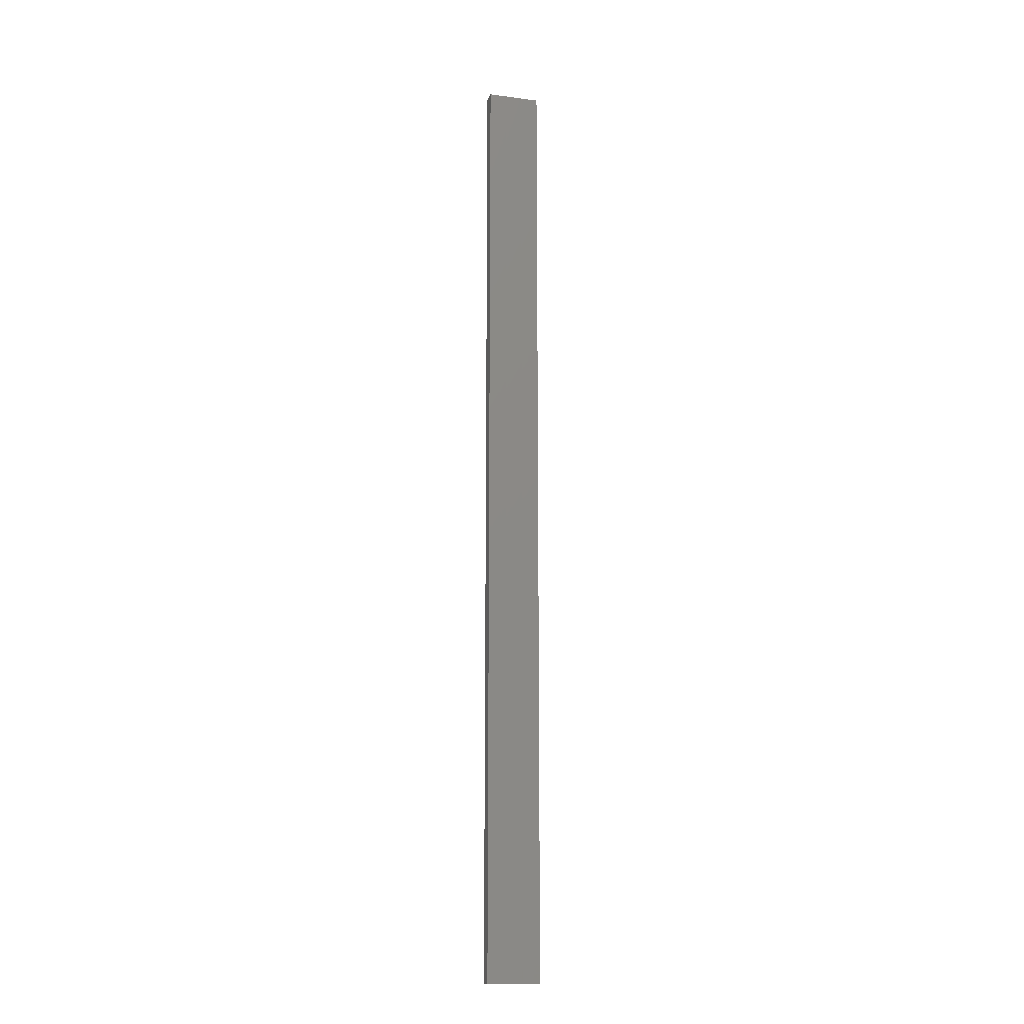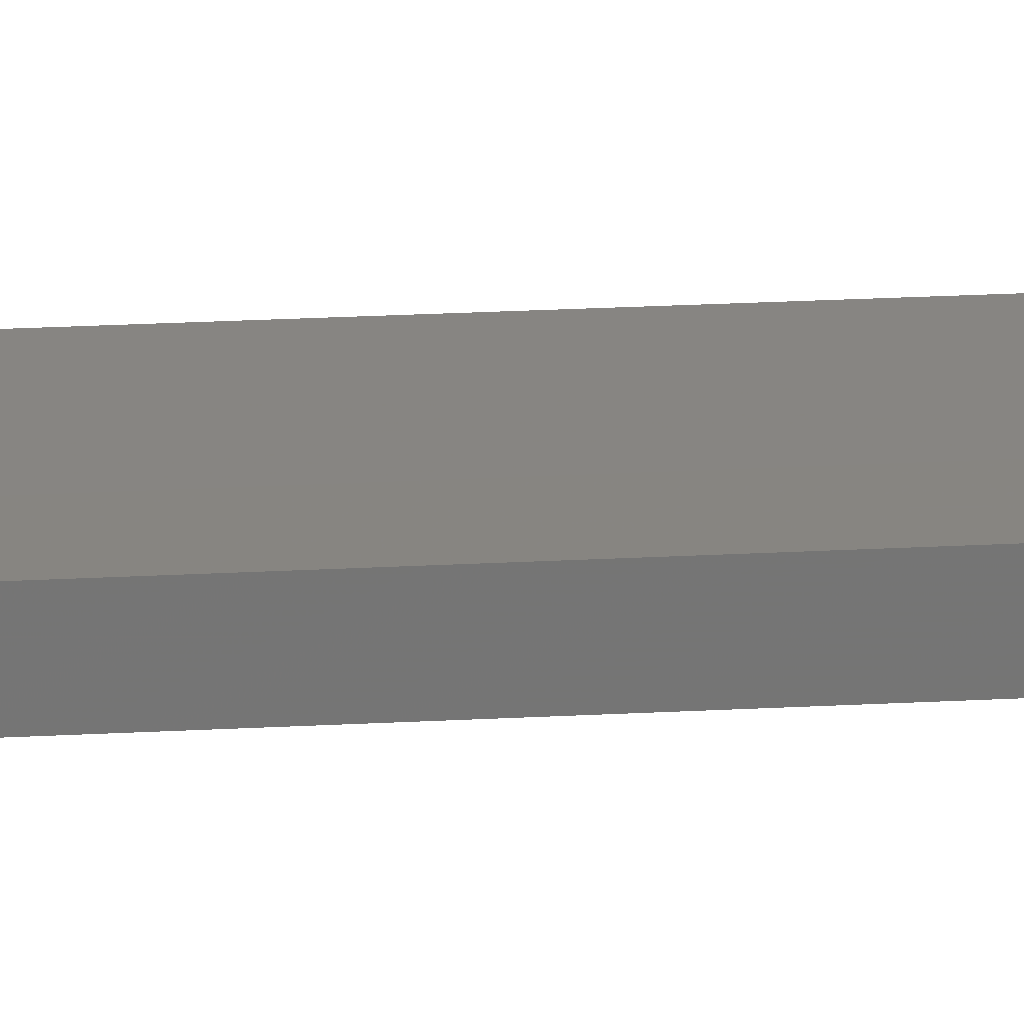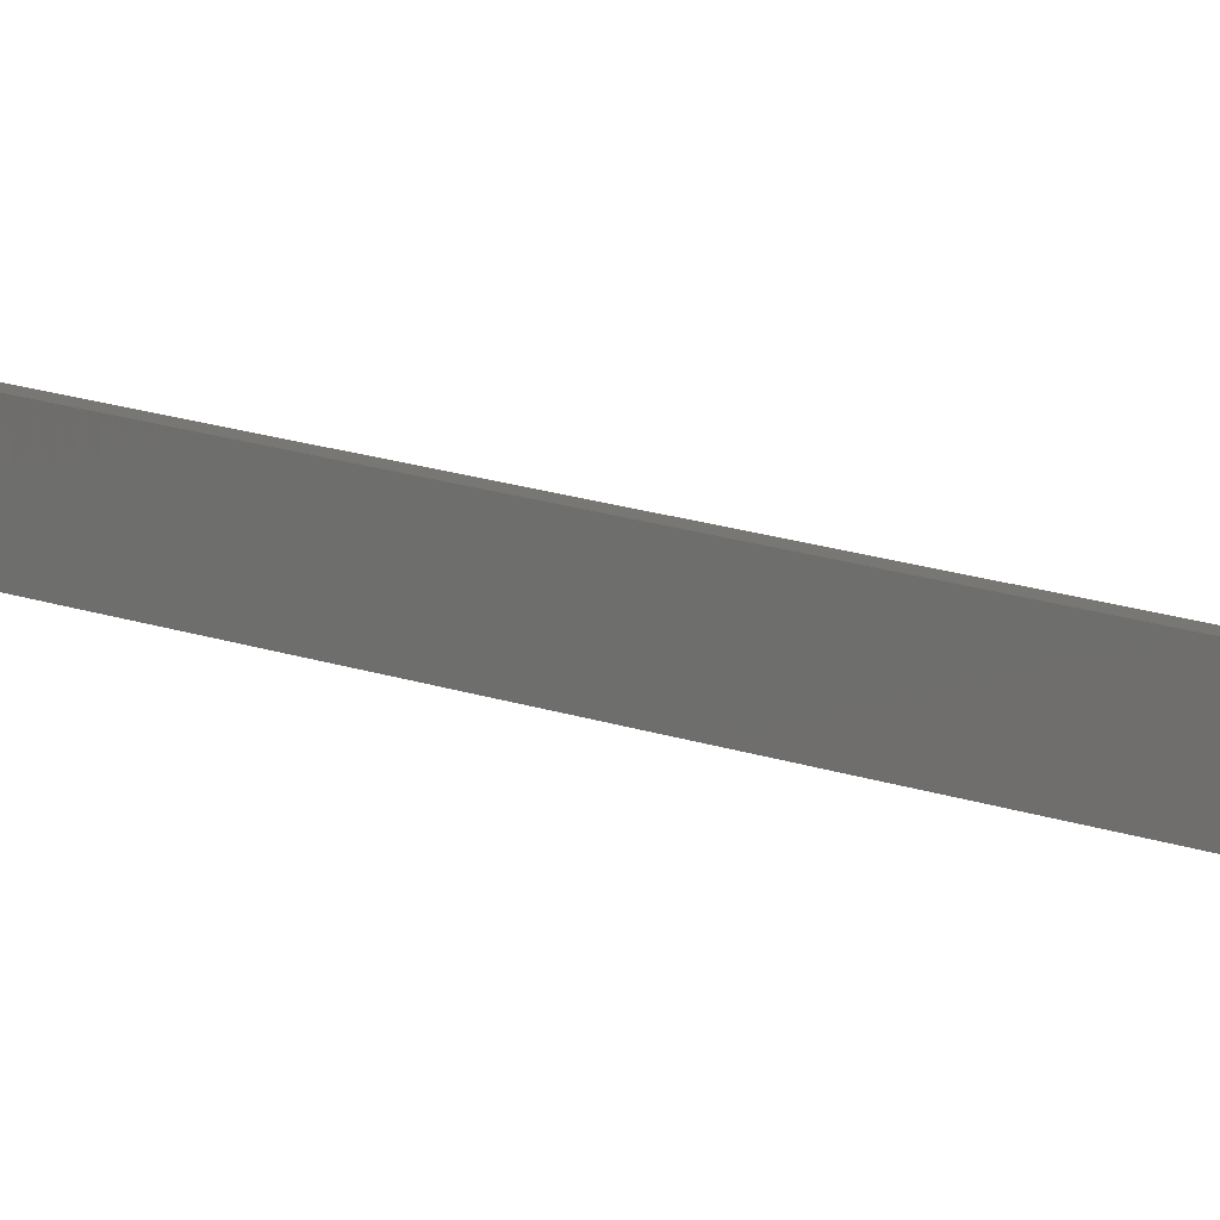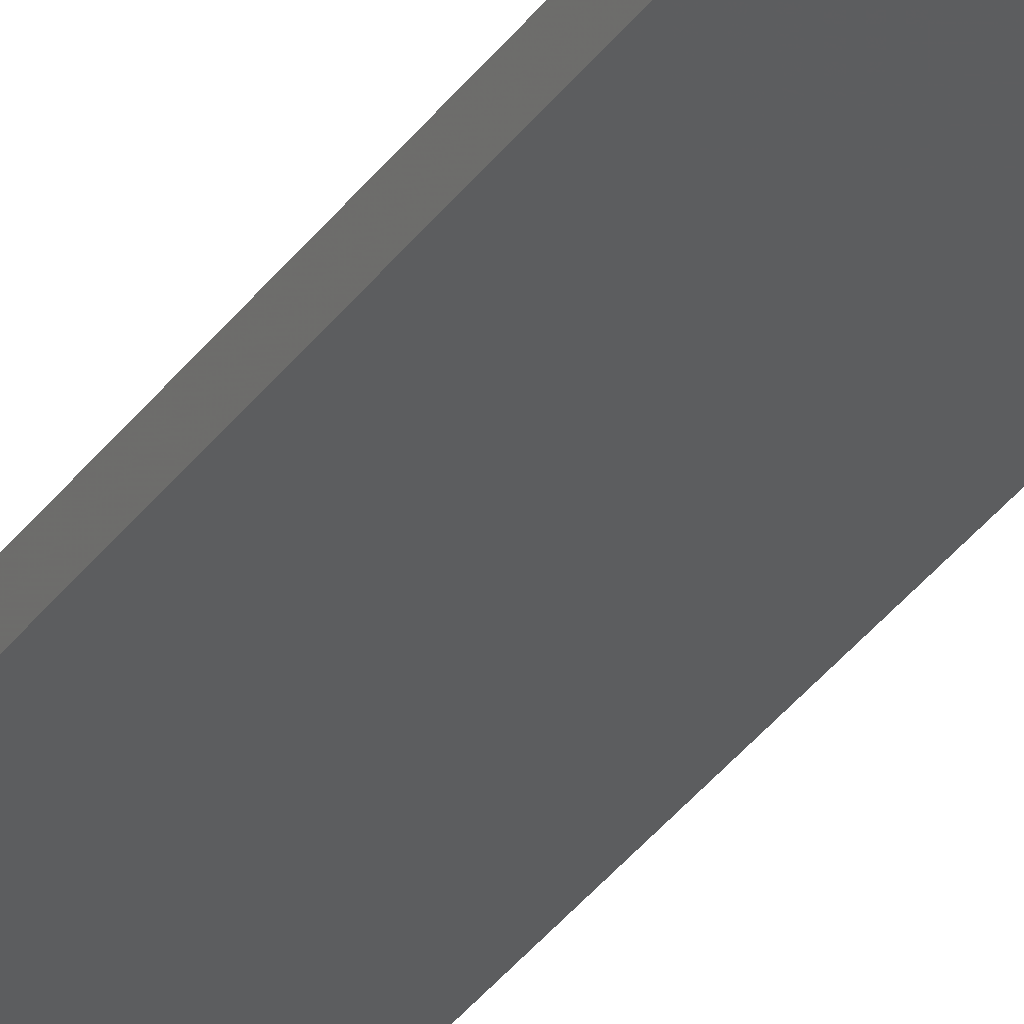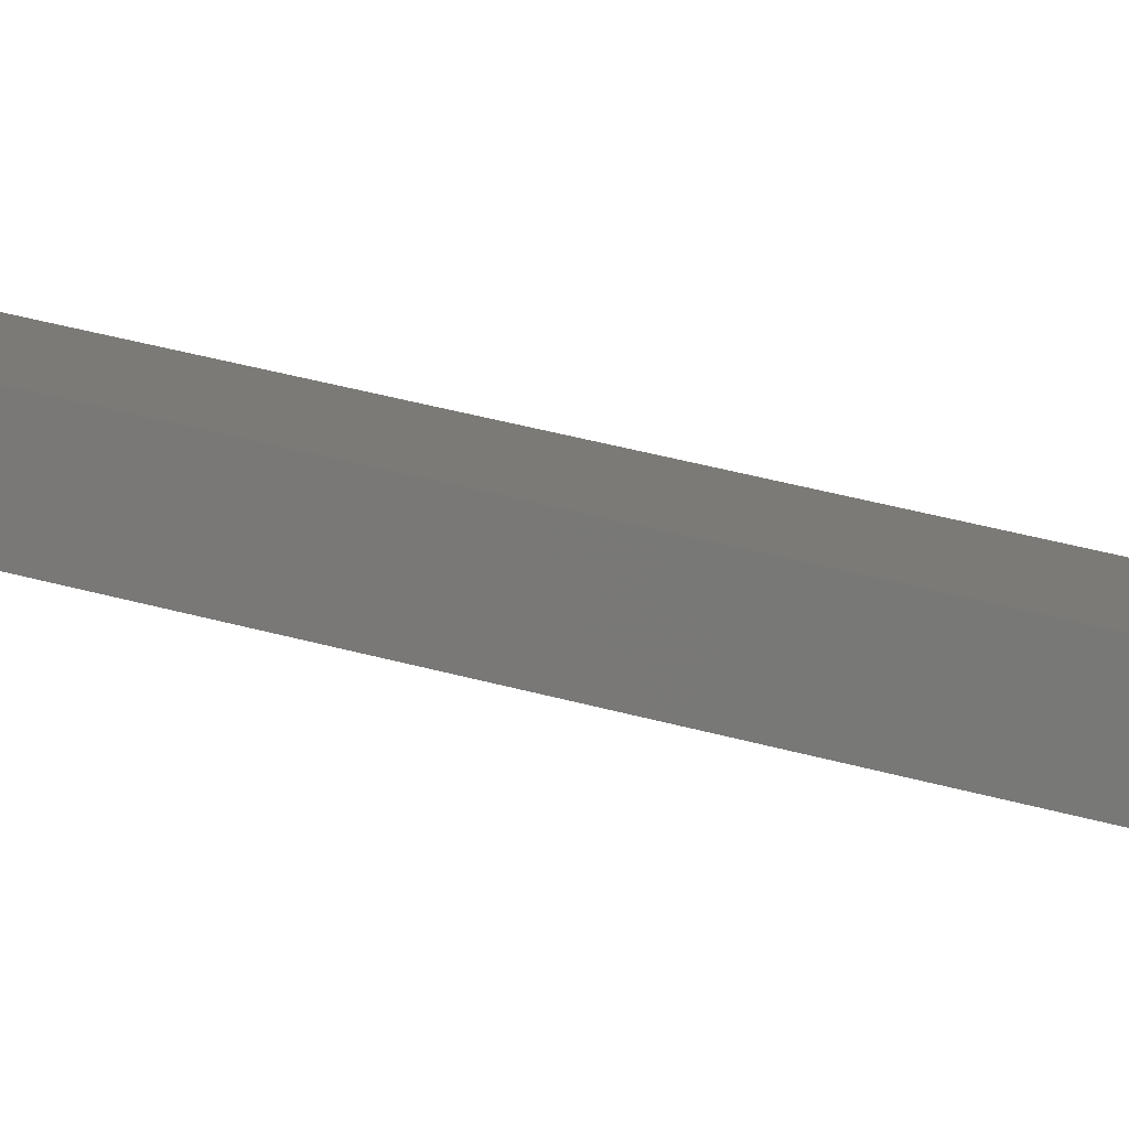
<metadata>
{"format":"stl","ext":"stl","renderer":"f3d","projection":"perspective","resolution":1024,"background":"white","views":[{"elev":-15.4,"azim":152.4,"up":"+Z"},{"elev":10.2,"azim":78.3,"up":"+Y"},{"elev":6.1,"azim":-27.2,"up":"+Y"},{"elev":-28.5,"azim":-26.1,"up":"+Y"},{"elev":12.9,"azim":-45.1,"up":"+Y"}]}
</metadata>
<code>
# stl→obj: 16 verts, 28 faces
v -18.96 -2.419 214.3
v -18.96 -2.419 217.9
v -19.02 -2.405 217.9
v -19.02 -2.405 214.3
v -19.09 -2.391 217.9
v -19.09 -2.391 214.3
v -19.15 -2.377 214.3
v -19.15 -2.377 217.9
v -19.14 -2.328 217.9
v -19.14 -2.328 214.3
v -18.95 -2.37 217.9
v -18.95 -2.37 214.3
v -19.01 -2.356 217.9
v -19.01 -2.356 214.3
v -19.08 -2.342 217.9
v -19.08 -2.342 214.3
f 1 2 3
f 4 3 5
f 4 1 3
f 6 4 5
f 7 5 8
f 7 6 5
f 7 8 9
f 10 7 9
f 11 12 13
f 13 14 15
f 12 14 13
f 15 16 9
f 14 16 15
f 16 10 9
f 12 11 2
f 1 12 2
f 16 6 10
f 10 6 7
f 14 4 16
f 16 4 6
f 12 1 14
f 14 1 4
f 15 9 8
f 5 15 8
f 3 13 15
f 3 15 5
f 2 11 13
f 2 13 3

</code>
